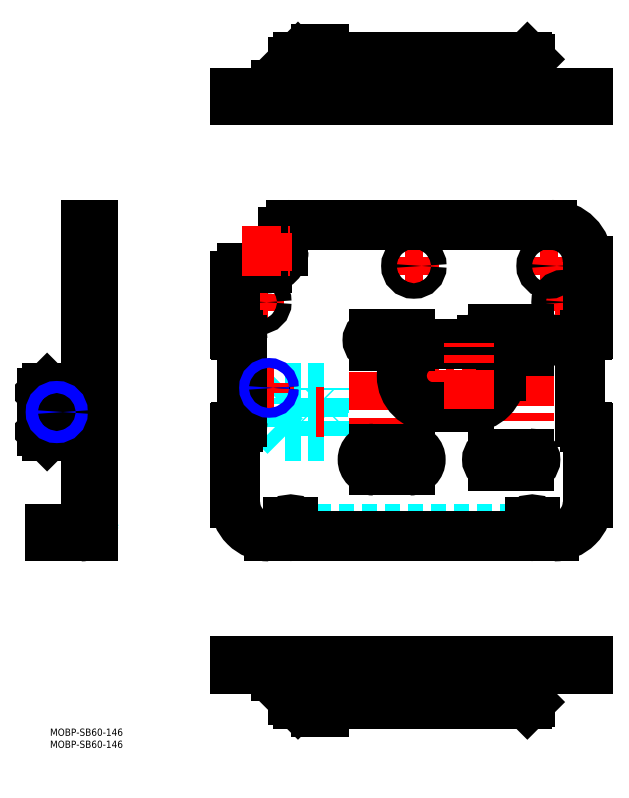
<metadata>
{"format":"dxf","ext":"dxf","renderer":"ezdxf+matplotlib","layout":"modelspace","background":"white","min_lineweight":24,"dpi":150}
</metadata>
<code>
0
SECTION
2
ENTITIES
0
TEXT
8
MSM_PART_NUMBER
10
0
20
-3
30
0
40
3
1
MOBP-SB60-146
0
TEXT
8
MSM_PART_NUMBER
10
0
20
-8
30
0
40
3
1
MOBP-SB60-146
0
LINE
8
MSM_DASHED
10
110.2
20
278.2
30
0
11
113.4
21
278.2
31
0
0
LINE
8
MSM_DASHED
10
100.7
20
266.6
30
0
11
100.7
21
260.2
31
0
0
LINE
8
MSM_DASHED
10
198.7
20
263.4
30
0
11
198.7
21
260.2
31
0
0
LINE
8
MSM_DASHED
10
110.6
20
273.3
30
0
11
113
21
273.3
31
0
0
LINE
8
MSM_DASHED
10
113
20
277.5
30
0
11
110.6
21
277.5
31
0
0
LINE
8
MSM_DASHED
10
110.6
20
277.5
30
0
11
110.6
21
273.3
31
0
0
LINE
8
MSM_DASHED
10
110.6
20
277.5
30
0
11
110.2
21
277.9
31
0
0
LINE
8
MSM_DASHED
10
110.2
20
272.9
30
0
11
110.6
21
273.3
31
0
0
LINE
8
MSM_DASHED
10
113
20
277.5
30
0
11
113
21
273.3
31
0
0
LINE
8
MSM_DASHED
10
113
20
273.3
30
0
11
113.4
21
272.9
31
0
0
LINE
8
MSM_DASHED
10
113.4
20
277.9
30
0
11
113
21
277.5
31
0
0
LINE
8
MSM_DASHED
10
113.4
20
277.9
30
0
11
110.2
21
277.9
31
0
0
LINE
8
MSM_DASHED
10
113.4
20
272.9
30
0
11
110.2
21
272.9
31
0
0
LINE
8
MSM_CENTER
10
110
20
275.4
30
0
11
113.6
21
275.4
31
0
0
LINE
8
MSM_CONTINUOUS
10
100.7
20
276.2
30
0
11
100.7
21
266.6
31
0
0
LINE
8
MSM_CONTINUOUS
10
198.7
20
277.2
30
0
11
198.7
21
263.4
31
0
0
LINE
8
MSM_CONTINUOUS
10
113.4
20
278.2
30
0
11
197.7
21
278.2
31
0
0
LINE
8
MSM_CONTINUOUS
10
102.7
20
278.2
30
0
11
110.2
21
278.2
31
0
0
LINE
8
MSM_CONTINUOUS
10
100.7
20
276.2
30
0
11
102.7
21
278.2
31
0
0
LINE
8
MSM_CONTINUOUS
10
197.7
20
278.2
30
0
11
198.7
21
277.2
31
0
0
LINE
8
MSM_CONTINUOUS
10
108.2
20
266.6
30
0
11
93.4
21
266.6
31
0
0
ARC
8
MSM_CONTINUOUS
10
108.2
20
268.6
30
0
40
2
50
270
51
0
0
LINE
8
MSM_CONTINUOUS
10
110.2
20
281.4
30
0
11
110.2
21
268.6
31
0
0
ARC
8
MSM_CONTINUOUS
10
108.2
20
268.6
30
0
40
5.2
50
270
51
0
0
LINE
8
MSM_CONTINUOUS
10
113.4
20
268.6
30
0
11
113.4
21
281.4
31
0
0
LINE
8
MSM_CONTINUOUS
10
110.2
20
281.4
30
0
11
113.4
21
281.4
31
0
0
LINE
8
MSM_CONTINUOUS
10
110.2
20
279.4
30
0
11
113.4
21
279.4
31
0
0
LINE
8
MSM_CONTINUOUS
10
93.4
20
266.6
30
0
11
93.4
21
263.4
31
0
0
LINE
8
MSM_CONTINUOUS
10
97.4
20
263.4
30
0
11
97.4
21
266.6
31
0
0
LINE
8
MSM_CONTINUOUS
10
76.7
20
263.4
30
0
11
76.7
21
260.2
31
0
0
LINE
8
MSM_CONTINUOUS
10
222.7
20
263.4
30
0
11
222.7
21
260.2
31
0
0
LINE
8
MSM_CONTINUOUS
10
222.7
20
260.2
30
0
11
76.7
21
260.2
31
0
0
LINE
8
MSM_CONTINUOUS
10
222.7
20
263.4
30
0
11
76.7
21
263.4
31
0
0
LINE
8
MSM_CONTINUOUS
10
96.7
20
263.4
30
0
11
96.7
21
260.2
31
0
0
LINE
8
MSM_DASHED
10
110.2
20
123.1
30
0
11
113.4
21
123.1
31
0
0
LINE
8
MSM_DASHED
10
110.2
20
139.1
30
0
11
113.4
21
139.1
31
0
0
LINE
8
MSM_DASHED
10
102.7
20
82.8
30
0
11
102.7
21
79.6
31
0
0
LINE
8
MSM_DASHED
10
197.7
20
82.8
30
0
11
197.7
21
79.6
31
0
0
LINE
8
MSM_DASHED
10
110.6
20
129
30
0
11
113
21
129
31
0
0
LINE
8
MSM_DASHED
10
113
20
133.2
30
0
11
110.6
21
133.2
31
0
0
LINE
8
MSM_DASHED
10
110.6
20
133.2
30
0
11
110.2
21
133.6
31
0
0
LINE
8
MSM_DASHED
10
110.2
20
128.6
30
0
11
110.6
21
129
31
0
0
LINE
8
MSM_DASHED
10
110.6
20
133.2
30
0
11
110.6
21
129
31
0
0
LINE
8
MSM_DASHED
10
113
20
129
30
0
11
113.4
21
128.6
31
0
0
LINE
8
MSM_DASHED
10
113.4
20
133.6
30
0
11
113
21
133.2
31
0
0
LINE
8
MSM_DASHED
10
113
20
133.2
30
0
11
113
21
129
31
0
0
LINE
8
MSM_DASHED
10
110.2
20
121.1
30
0
11
110.2
21
141.1
31
0
0
LINE
8
MSM_DASHED
10
100.7
20
82.8
30
0
11
198.7
21
82.8
31
0
0
LINE
8
MSM_DASHED
10
93.4
20
125.1
30
0
11
93.4
21
137.1
31
0
0
LINE
8
MSM_DASHED
10
97.4
20
121.1
30
0
11
93.4
21
125.1
31
0
0
LINE
8
MSM_DASHED
10
93.4
20
137.1
30
0
11
97.4
21
141.1
31
0
0
LINE
8
MSM_DASHED
10
97.4
20
121.1
30
0
11
113.4
21
121.1
31
0
0
LINE
8
MSM_DASHED
10
97.4
20
141.1
30
0
11
113.4
21
141.1
31
0
0
LINE
8
MSM_DASHED
10
108.2
20
121.1
30
0
11
108.2
21
141.1
31
0
0
LINE
8
MSM_DASHED
10
113.4
20
121.1
30
0
11
113.4
21
141.1
31
0
0
LINE
8
MSM_DASHED
10
113.4
20
128.6
30
0
11
110.2
21
128.6
31
0
0
LINE
8
MSM_DASHED
10
113.4
20
133.6
30
0
11
110.2
21
133.6
31
0
0
LINE
8
MSM_CENTER
10
209.2
20
176.6
30
0
11
216.2
21
176.6
31
0
0
LINE
8
MSM_CENTER
10
212.7
20
173.1
30
0
11
212.7
21
180.1
31
0
0
LINE
8
MSM_CENTER
10
147
20
191.6
30
0
11
154.4
21
191.6
31
0
0
LINE
8
MSM_CENTER
10
150.7
20
187.9
30
0
11
150.7
21
195.3
31
0
0
LINE
8
MSM_CENTER
10
203
20
191.6
30
0
11
210.4
21
191.6
31
0
0
LINE
8
MSM_CENTER
10
206.7
20
187.9
30
0
11
206.7
21
195.3
31
0
0
LINE
8
MSM_CENTER
10
83.2
20
176.6
30
0
11
90.2
21
176.6
31
0
0
LINE
8
MSM_CENTER
10
86.7
20
173.1
30
0
11
86.7
21
180.1
31
0
0
LINE
8
MSM_CENTER
10
88.6
20
141.1
30
0
11
92.8
21
141.1
31
0
0
LINE
8
MSM_CENTER
10
90.7
20
139
30
0
11
90.7
21
143.2
31
0
0
LINE
8
MSM_CENTER
10
110
20
131.1
30
0
11
113.6
21
131.1
31
0
0
LINE
8
MSM_CENTER
10
145
20
146.1
30
0
11
190.9
21
146.1
31
0
0
LINE
8
MSM_CENTER
10
158.7
20
132.4
30
0
11
158.7
21
159.8
31
0
0
LINE
8
MSM_CENTER
10
129
20
111.4
30
0
11
154
21
111.4
31
0
0
LINE
8
MSM_CENTER
10
134
20
106.4
30
0
11
134
21
163.9
31
0
0
LINE
8
MSM_CENTER
10
198.5
20
108.4
30
0
11
198.5
21
165.9
31
0
0
LINE
8
MSM_CENTER
10
180.5
20
111.4
30
0
11
201.5
21
111.4
31
0
0
LINE
8
MSM_CENTER
10
183.5
20
108.4
30
0
11
183.5
21
165.9
31
0
0
LINE
8
MSM_CENTER
10
177.7
20
160.9
30
0
11
204.1
21
160.9
31
0
0
LINE
8
MSM_CENTER
10
198.6
20
85.6
30
0
11
200.8
21
85.6
31
0
0
LINE
8
MSM_CENTER
10
199.7
20
84.55
30
0
11
199.7
21
86.65
31
0
0
LINE
8
MSM_CENTER
10
131
20
160.9
30
0
11
152
21
160.9
31
0
0
LINE
8
MSM_CENTER
10
98.65
20
85.6
30
0
11
100.8
21
85.6
31
0
0
LINE
8
MSM_CENTER
10
99.7
20
84.55
30
0
11
99.7
21
86.65
31
0
0
LINE
8
MSM_CENTER
10
149
20
106.4
30
0
11
149
21
163.9
31
0
0
LINE
8
MSM_CONTINUOUS
10
100.7
20
85.6
30
0
11
100.7
21
79.6
31
0
0
LINE
8
MSM_CONTINUOUS
10
198.7
20
85.6
30
0
11
198.7
21
79.6
31
0
0
LINE
8
MSM_CONTINUOUS
10
100.7
20
79.6
30
0
11
198.7
21
79.6
31
0
0
CIRCLE
8
MSM_CONTINUOUS
10
212.7
20
176.6
30
0
40
3
0
CIRCLE
8
MSM_CONTINUOUS
10
150.7
20
191.6
30
0
40
3.2
0
ARC
8
MSM_CONTINUOUS
10
99.7
20
205.6
30
0
40
3
50
90
51
180
0
LINE
8
MSM_CONTINUOUS
10
76.7
20
124.6
30
0
11
76.7
21
93.6
31
0
0
ARC
8
MSM_CONTINUOUS
10
90.7
20
93.6
30
0
40
14
50
180
51
270
0
LINE
8
MSM_CONTINUOUS
10
90.7
20
79.6
30
0
11
98.2
21
79.6
31
0
0
ARC
8
MSM_CONTINUOUS
10
98.2
20
80.1
30
0
40
0.5
50
270
51
0
0
LINE
8
MSM_CONTINUOUS
10
98.7
20
80.1
30
0
11
98.7
21
85.6
31
0
0
ARC
8
MSM_CONTINUOUS
10
99.7
20
85.6
30
0
40
1
50
0
51
180
0
ARC
8
MSM_CONTINUOUS
10
199.7
20
85.6
30
0
40
1
50
0
51
180
0
LINE
8
MSM_CONTINUOUS
10
200.7
20
85.6
30
0
11
200.7
21
80.1
31
0
0
ARC
8
MSM_CONTINUOUS
10
201.2
20
80.1
30
0
40
0.5
50
180
51
270
0
LINE
8
MSM_CONTINUOUS
10
201.2
20
79.6
30
0
11
208.7
21
79.6
31
0
0
ARC
8
MSM_CONTINUOUS
10
208.7
20
93.6
30
0
40
14
50
270
51
8.538e-07
0
LINE
8
MSM_CONTINUOUS
10
222.7
20
93.6
30
0
11
222.7
21
124.6
31
0
0
ARC
8
MSM_CONTINUOUS
10
222.2
20
124.6
30
0
40
0.5
50
0
51
90
0
LINE
8
MSM_CONTINUOUS
10
222.2
20
125.1
30
0
11
221.7
21
125.1
31
0
0
ARC
8
MSM_CONTINUOUS
10
221.7
20
127.1
30
0
40
2
50
180
51
270
0
LINE
8
MSM_CONTINUOUS
10
219.7
20
127.1
30
0
11
219.7
21
161.1
31
0
0
ARC
8
MSM_CONTINUOUS
10
221.7
20
161.1
30
0
40
2
50
90
51
180
0
LINE
8
MSM_CONTINUOUS
10
221.7
20
163.1
30
0
11
222.2
21
163.1
31
0
0
ARC
8
MSM_CONTINUOUS
10
222.2
20
163.6
30
0
40
0.5
50
270
51
0
0
LINE
8
MSM_CONTINUOUS
10
222.7
20
163.6
30
0
11
222.7
21
193.6
31
0
0
ARC
8
MSM_CONTINUOUS
10
207.7
20
193.6
30
0
40
15
50
0
51
90
0
LINE
8
MSM_CONTINUOUS
10
207.7
20
208.6
30
0
11
99.7
21
208.6
31
0
0
ARC
8
MSM_CONTINUOUS
10
134
20
160.9
30
0
40
2.5
50
90
51
270
0
LINE
8
MSM_CONTINUOUS
10
96.7
20
205.6
30
0
11
96.7
21
197.6
31
0
0
ARC
8
MSM_CONTINUOUS
10
89.7
20
197.6
30
0
40
7
50
270
51
0
0
LINE
8
MSM_CONTINUOUS
10
89.7
20
190.6
30
0
11
79.7
21
190.6
31
0
0
ARC
8
MSM_CONTINUOUS
10
79.7
20
187.6
30
0
40
3
50
90
51
180
0
LINE
8
MSM_CONTINUOUS
10
76.7
20
187.6
30
0
11
76.7
21
163.6
31
0
0
ARC
8
MSM_CONTINUOUS
10
77.2
20
163.6
30
0
40
0.5
50
180
51
270
0
LINE
8
MSM_CONTINUOUS
10
77.2
20
163.1
30
0
11
77.7
21
163.1
31
0
0
ARC
8
MSM_CONTINUOUS
10
77.7
20
161.1
30
0
40
2
50
0
51
90
0
LINE
8
MSM_CONTINUOUS
10
79.7
20
161.1
30
0
11
79.7
21
127.1
31
0
0
ARC
8
MSM_CONTINUOUS
10
77.7
20
127.1
30
0
40
2
50
270
51
0
0
LINE
8
MSM_CONTINUOUS
10
77.7
20
125.1
30
0
11
77.2
21
125.1
31
0
0
ARC
8
MSM_CONTINUOUS
10
77.2
20
124.6
30
0
40
0.5
50
90
51
180
0
LINE
8
MSM_CONTINUOUS
10
149
20
163.4
30
0
11
134
21
163.4
31
0
0
ARC
8
MSM_CONTINUOUS
10
149
20
160.9
30
0
40
2.5
50
270
51
90
0
LINE
8
MSM_CONTINUOUS
10
134
20
158.4
30
0
11
149
21
158.4
31
0
0
LINE
8
MSM_CONTINUOUS
10
198.5
20
113.9
30
0
11
183.5
21
113.9
31
0
0
ARC
8
MSM_CONTINUOUS
10
198.5
20
111.4
30
0
40
2.5
50
270
51
90
0
LINE
8
MSM_CONTINUOUS
10
183.5
20
108.9
30
0
11
198.5
21
108.9
31
0
0
ARC
8
MSM_CONTINUOUS
10
183.5
20
111.4
30
0
40
2.5
50
90
51
270
0
LINE
8
MSM_CONTINUOUS
10
149
20
115.9
30
0
11
134
21
115.9
31
0
0
ARC
8
MSM_CONTINUOUS
10
149
20
111.4
30
0
40
4.5
50
270
51
90
0
LINE
8
MSM_CONTINUOUS
10
134
20
106.9
30
0
11
149
21
106.9
31
0
0
ARC
8
MSM_CONTINUOUS
10
134
20
111.4
30
0
40
4.5
50
90
51
270
0
LINE
8
MSM_CONTINUOUS
10
178
20
159.1
30
0
11
158.7
21
159.1
31
0
0
ARC
8
MSM_CONTINUOUS
10
178
20
160.1
30
0
40
1
50
270
51
0
0
LINE
8
MSM_CONTINUOUS
10
179
20
160.9
30
0
11
179
21
160.1
31
0
0
ARC
8
MSM_CONTINUOUS
10
183.5
20
160.9
30
0
40
4.5
50
90
51
180
0
LINE
8
MSM_CONTINUOUS
10
198.5
20
165.4
30
0
11
183.5
21
165.4
31
0
0
ARC
8
MSM_CONTINUOUS
10
198.5
20
160.9
30
0
40
4.5
50
270
51
90
0
LINE
8
MSM_CONTINUOUS
10
187.7
20
156.4
30
0
11
198.5
21
156.4
31
0
0
ARC
8
MSM_CONTINUOUS
10
187.7
20
155.4
30
0
40
1
50
90
51
180
0
LINE
8
MSM_CONTINUOUS
10
186.7
20
146.1
30
0
11
186.7
21
155.4
31
0
0
ARC
8
MSM_CONTINUOUS
10
173.7
20
146.1
30
0
40
13
50
270
51
8.538e-07
0
LINE
8
MSM_CONTINUOUS
10
158.7
20
133.1
30
0
11
173.7
21
133.1
31
0
0
ARC
8
MSM_CONTINUOUS
10
158.7
20
146.1
30
0
40
13
50
90
51
270
0
CIRCLE
8
MSM_CONTINUOUS
10
206.7
20
191.6
30
0
40
3.2
0
CIRCLE
8
MSM_CONTINUOUS
10
86.7
20
176.6
30
0
40
3
0
CIRCLE
8
MSM_CONTINUOUS
10
90.7
20
141.1
30
0
40
1.621
0
ARC
8
MSM_DASHED
10
12.8
20
84.8
30
0
40
5.2
50
292.6
51
0
0
LINE
8
MSM_CENTER
10
0.175
20
131.1
30
0
11
5.425
21
131.1
31
0
0
LINE
8
MSM_CENTER
10
2.8
20
128.5
30
0
11
2.8
21
133.7
31
0
0
LINE
8
MSM_CONTINUOUS
10
-3.2
20
123.1
30
0
11
-1.2
21
121.1
31
0
0
LINE
8
MSM_CONTINUOUS
10
-1.2
20
141.1
30
0
11
-3.2
21
139.1
31
0
0
LINE
8
MSM_CONTINUOUS
10
-3.2
20
123.1
30
0
11
-3.2
21
139.1
31
0
0
CIRCLE
8
MSM_CONTINUOUS
10
2.8
20
131.1
30
0
40
2.067
0
LINE
8
MSM_CONTINUOUS
10
12.8
20
79.6
30
0
11
-1.2e-15
21
79.6
31
0
0
ARC
8
MSM_CONTINUOUS
10
12.8
20
84.8
30
0
40
5.2
50
270
51
292.6
0
LINE
8
MSM_CONTINUOUS
10
-1.2e-15
20
82.8
30
0
11
12.8
21
82.8
31
0
0
ARC
8
MSM_CONTINUOUS
10
12.8
20
84.8
30
0
40
2
50
270
51
0
0
LINE
8
MSM_CONTINUOUS
10
2
20
82.8
30
0
11
2
21
79.6
31
0
0
LINE
8
MSM_CONTINUOUS
10
-1.2e-15
20
82.8
30
0
11
-1.2e-15
21
79.6
31
0
0
LINE
8
MSM_CONTINUOUS
10
14.8
20
208.6
30
0
11
18
21
208.6
31
0
0
LINE
8
MSM_CONTINUOUS
10
14.8
20
141.1
30
0
11
-1.2
21
141.1
31
0
0
LINE
8
MSM_CONTINUOUS
10
11.6
20
137.1
30
0
11
14.8
21
137.1
31
0
0
LINE
8
MSM_CONTINUOUS
10
11.6
20
121.1
30
0
11
11.6
21
141.1
31
0
0
LINE
8
MSM_CONTINUOUS
10
18
20
125.1
30
0
11
11.6
21
125.1
31
0
0
LINE
8
MSM_CONTINUOUS
10
14.8
20
121.1
30
0
11
-1.2
21
121.1
31
0
0
LINE
8
MSM_CONTINUOUS
10
14.8
20
208.6
30
0
11
14.8
21
79.6
31
0
0
LINE
8
MSM_CONTINUOUS
10
18
20
208.6
30
0
11
18
21
79.6
31
0
0
LINE
8
MSM_CONTINUOUS
10
14.8
20
163.1
30
0
11
18
21
163.1
31
0
0
LINE
8
MSM_CONTINUOUS
10
14.8
20
79.6
30
0
11
18
21
79.6
31
0
0
LINE
8
MSM_CONTINUOUS
10
14.8
20
190.6
30
0
11
18
21
190.6
31
0
0
LINE
8
MSM_DASHED
10
110.6
20
10.73
30
0
11
113
21
10.73
31
0
0
LINE
8
MSM_DASHED
10
113
20
14.87
30
0
11
110.6
21
14.87
31
0
0
LINE
8
MSM_DASHED
10
110.6
20
14.87
30
0
11
110.2
21
15.3
31
0
0
LINE
8
MSM_DASHED
10
110.2
20
10.3
30
0
11
110.6
21
10.73
31
0
0
LINE
8
MSM_DASHED
10
110.6
20
14.87
30
0
11
110.6
21
10.73
31
0
0
LINE
8
MSM_DASHED
10
113
20
10.73
30
0
11
113.4
21
10.3
31
0
0
LINE
8
MSM_DASHED
10
113.4
20
15.3
30
0
11
113
21
14.87
31
0
0
LINE
8
MSM_DASHED
10
113
20
14.87
30
0
11
113
21
10.73
31
0
0
LINE
8
MSM_DASHED
10
110.2
20
10
30
0
11
110.2
21
19.6
31
0
0
LINE
8
MSM_DASHED
10
113.4
20
19.6
30
0
11
113.4
21
10
31
0
0
ARC
8
MSM_DASHED
10
108.2
20
19.6
30
0
40
5.2
50
0
51
90
0
LINE
8
MSM_DASHED
10
108.2
20
21.6
30
0
11
100.7
21
21.6
31
0
0
ARC
8
MSM_DASHED
10
108.2
20
19.6
30
0
40
2
50
0
51
90
0
LINE
8
MSM_DASHED
10
100.7
20
24.8
30
0
11
198.7
21
24.8
31
0
0
LINE
8
MSM_DASHED
10
113.4
20
10.3
30
0
11
110.2
21
10.3
31
0
0
LINE
8
MSM_DASHED
10
113.4
20
15.3
30
0
11
110.2
21
15.3
31
0
0
LINE
8
MSM_CENTER
10
110
20
12.8
30
0
11
113.6
21
12.8
31
0
0
LINE
8
MSM_CONTINUOUS
10
93.4
20
24.8
30
0
11
93.4
21
21.6
31
0
0
LINE
8
MSM_CONTINUOUS
10
100.7
20
21.6
30
0
11
93.4
21
21.6
31
0
0
LINE
8
MSM_CONTINUOUS
10
110.2
20
6.8
30
0
11
110.2
21
10
31
0
0
LINE
8
MSM_CONTINUOUS
10
113.4
20
10
30
0
11
113.4
21
6.8
31
0
0
LINE
8
MSM_CONTINUOUS
10
97.4
20
24.8
30
0
11
97.4
21
21.6
31
0
0
LINE
8
MSM_CONTINUOUS
10
110.2
20
8.8
30
0
11
113.4
21
8.8
31
0
0
LINE
8
MSM_CONTINUOUS
10
110.2
20
6.8
30
0
11
113.4
21
6.8
31
0
0
LINE
8
MSM_CONTINUOUS
10
100.7
20
24.8
30
0
11
76.7
21
24.8
31
0
0
LINE
8
MSM_CONTINUOUS
10
76.7
20
28
30
0
11
222.7
21
28
31
0
0
LINE
8
MSM_CONTINUOUS
10
76.7
20
24.8
30
0
11
76.7
21
28
31
0
0
LINE
8
MSM_CONTINUOUS
10
100.7
20
28
30
0
11
100.7
21
12
31
0
0
LINE
8
MSM_CONTINUOUS
10
198.7
20
28
30
0
11
198.7
21
11
31
0
0
LINE
8
MSM_CONTINUOUS
10
200.7
20
24.8
30
0
11
200.7
21
28
31
0
0
LINE
8
MSM_CONTINUOUS
10
98.7
20
24.8
30
0
11
98.7
21
28
31
0
0
LINE
8
MSM_CONTINUOUS
10
198.7
20
24.8
30
0
11
222.7
21
24.8
31
0
0
LINE
8
MSM_CONTINUOUS
10
222.7
20
24.8
30
0
11
222.7
21
28
31
0
0
LINE
8
MSM_CONTINUOUS
10
100.7
20
12
30
0
11
102.7
21
10
31
0
0
LINE
8
MSM_CONTINUOUS
10
102.7
20
10
30
0
11
197.7
21
10
31
0
0
LINE
8
MSM_CONTINUOUS
10
197.7
20
10
30
0
11
198.7
21
11
31
0
0
CIRCLE
8
MSM_NARROW
10
90.7
20
141.1
30
0
40
2
0
LINE
8
MSM_CENTER
10
173.7
20
132.4
30
0
11
173.7
21
159.8
31
0
0
CIRCLE
8
MSM_NARROW
10
2.8
20
131.1
30
0
40
2.5
0
LINE
8
MSM_CENTER
10
79.6
20
197.6
30
0
11
99.42
21
197.6
31
0
0
LINE
8
MSM_CENTER
10
89.7
20
205.3
30
0
11
89.7
21
188
31
0
0
VIEWPORT
8
0
10
266.7
20
77.77
30
0
40
853.3
41
354.7
68
     1
69
     1
0
VIEWPORT
8
DEFPOINTS
10
143.6
20
105.4
30
0
40
287.2
41
189.7
68
     2
69
     2
0
ENDSEC
0
EOF

</code>
